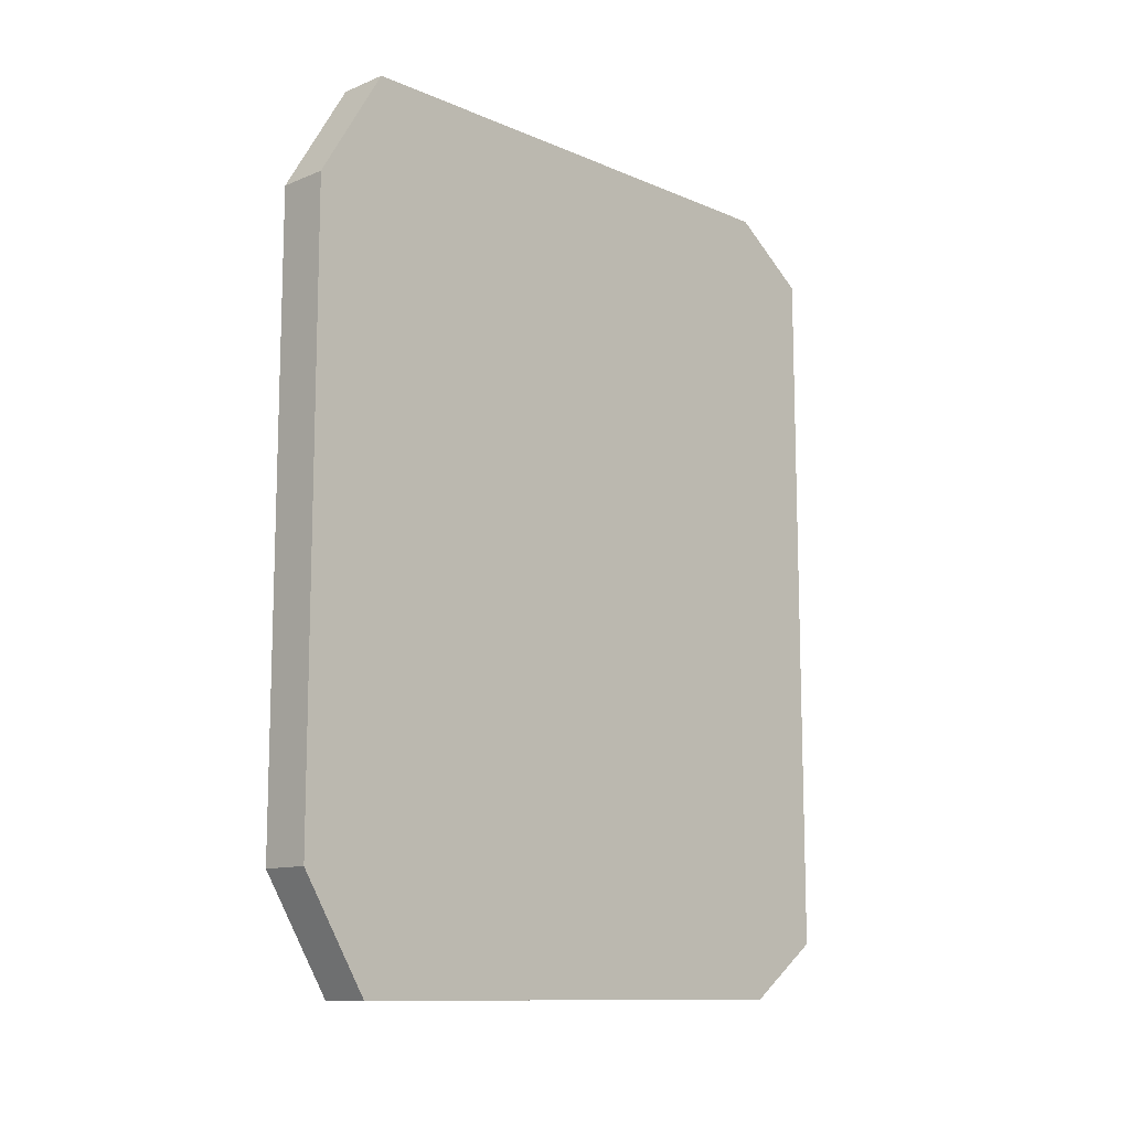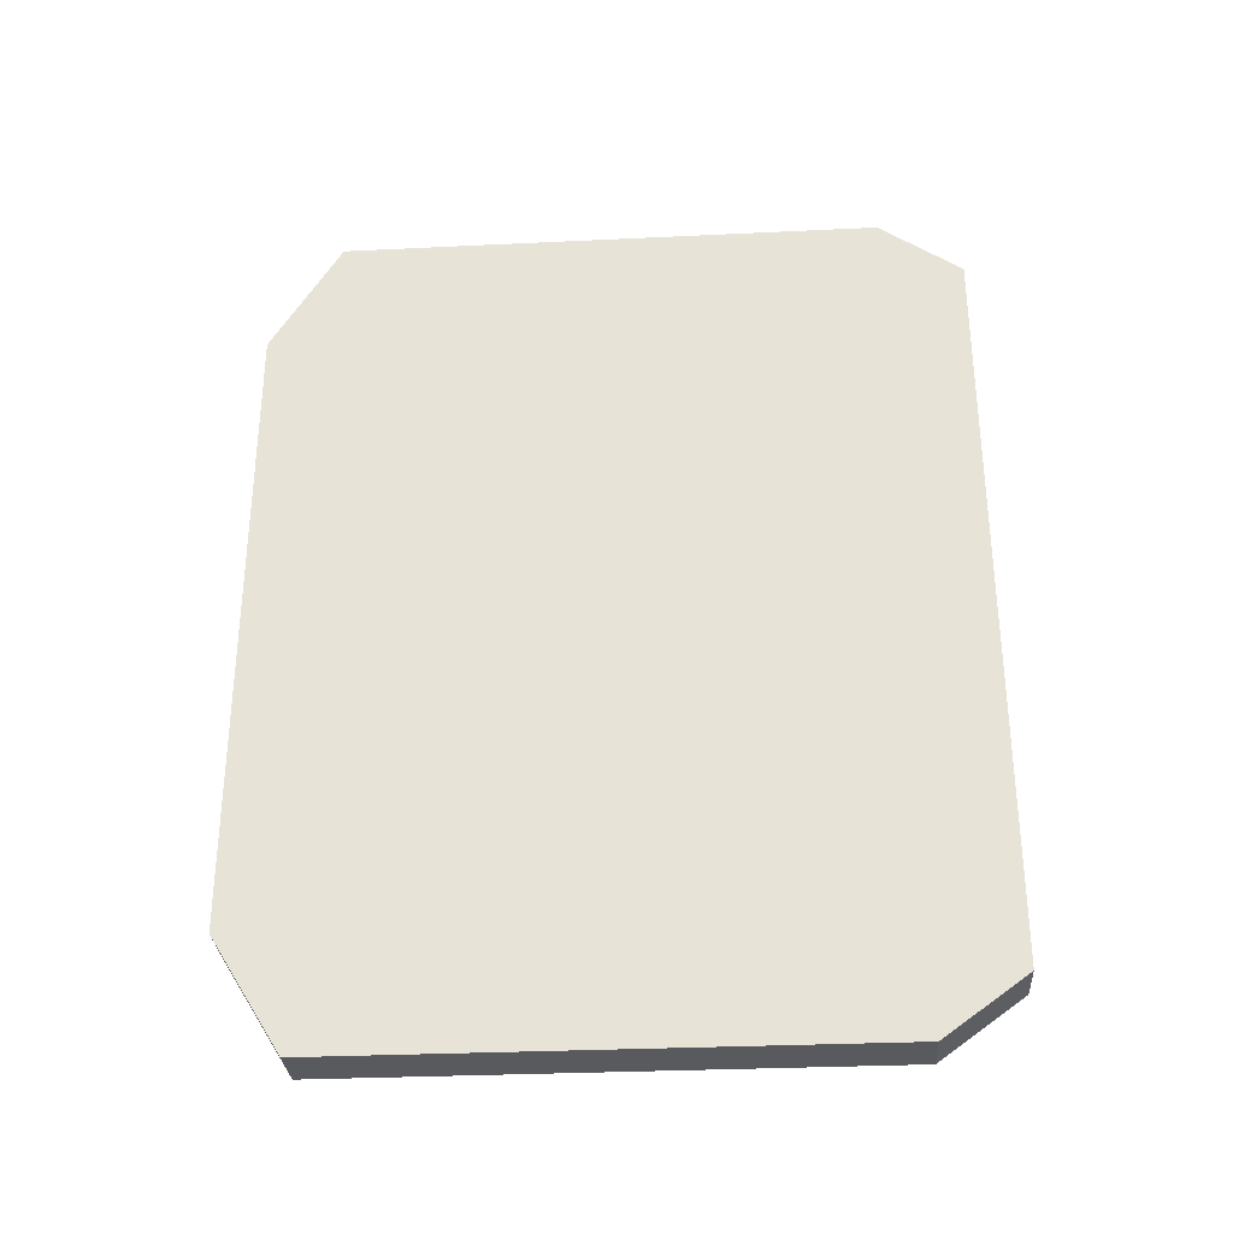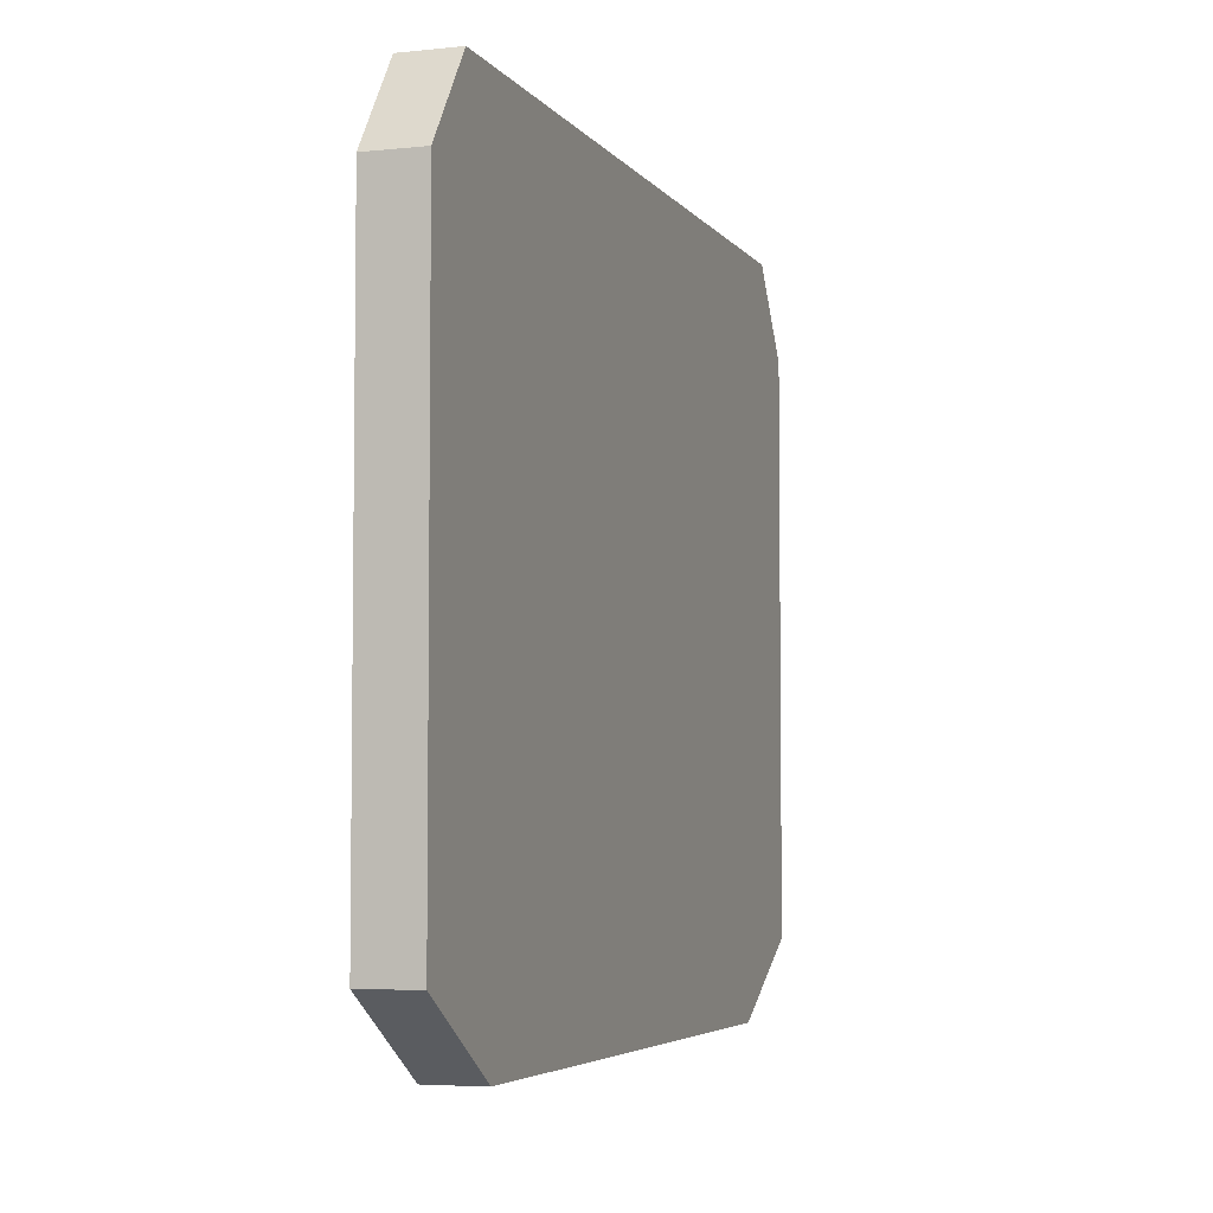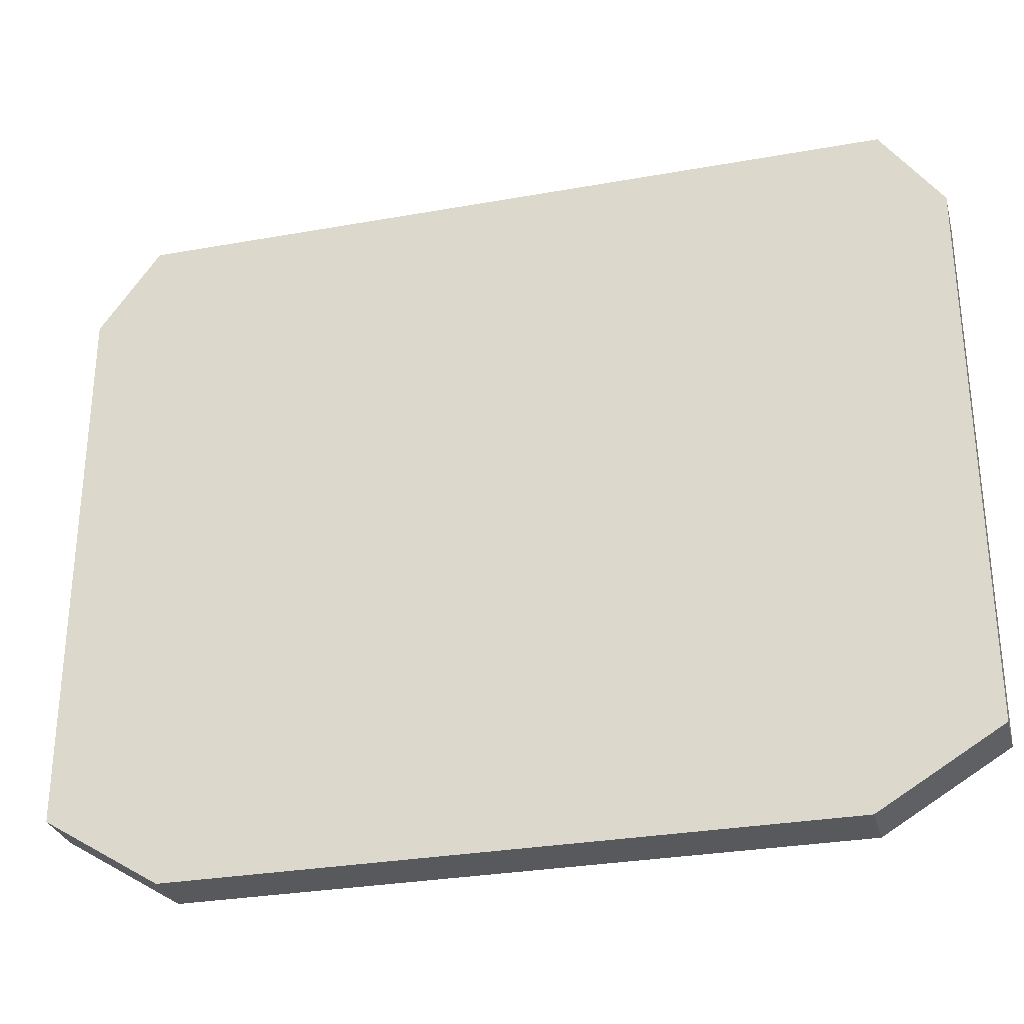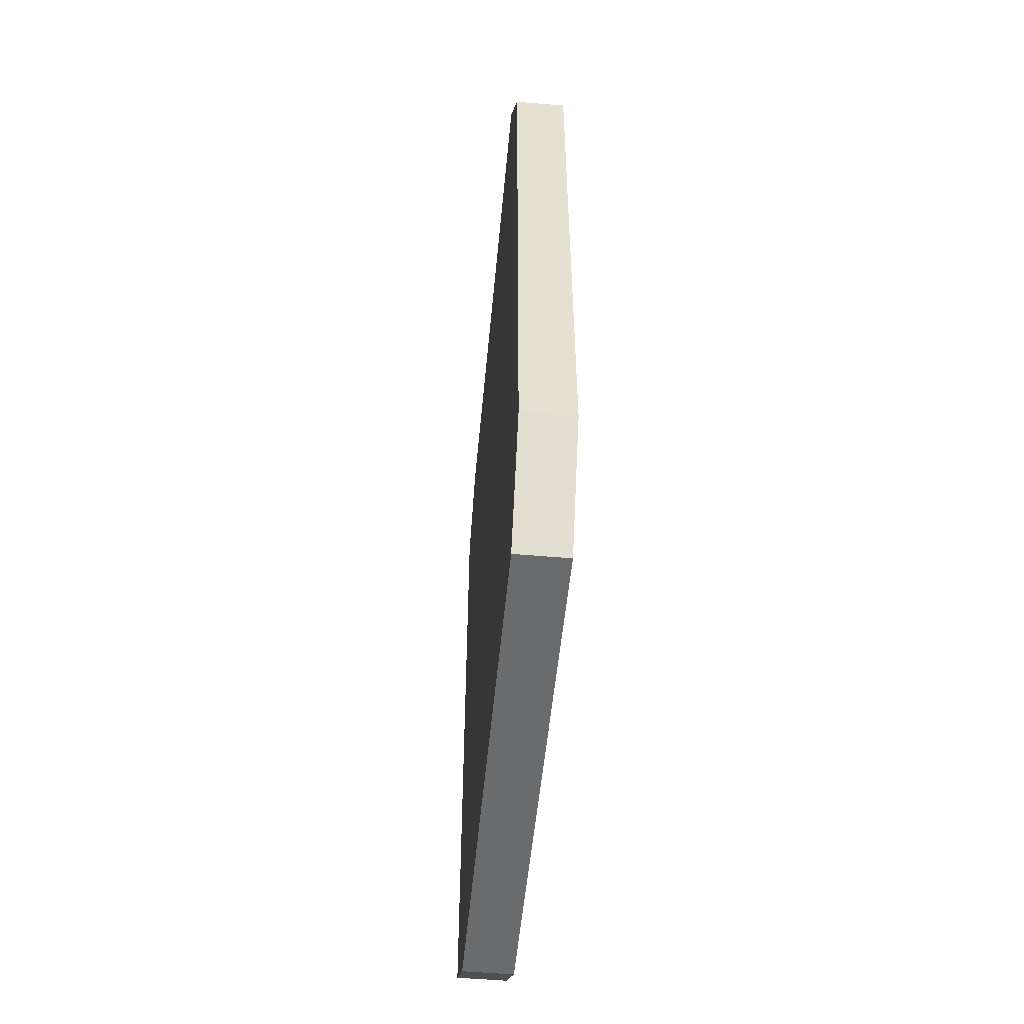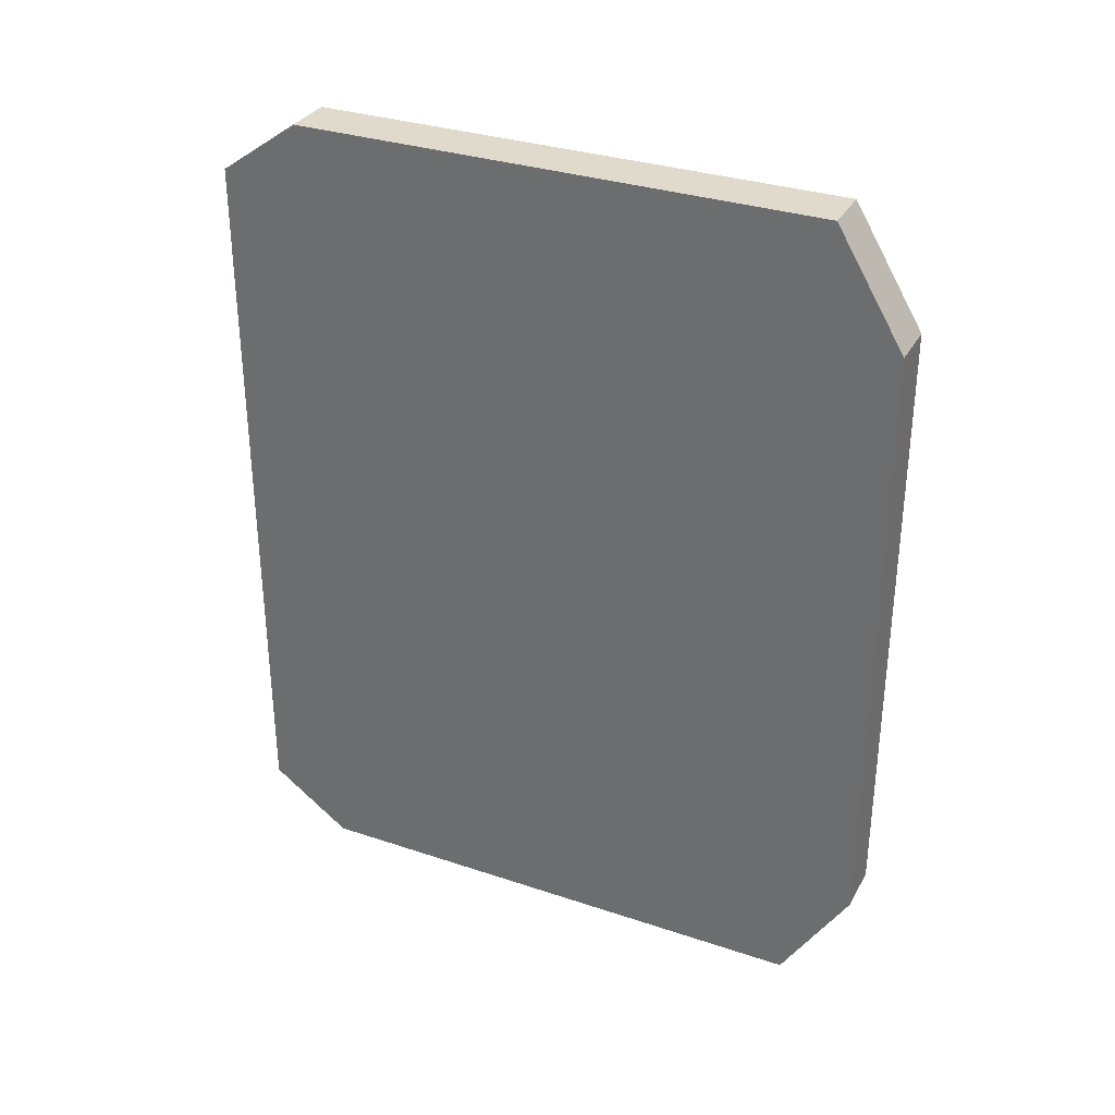
<metadata>
{"format":"obj","ext":"obj","renderer":"f3d","projection":"perspective","resolution":1024,"background":"white","views":[{"elev":-11.6,"azim":44.4,"up":"+Z"},{"elev":-31.2,"azim":93.9,"up":"+Z"},{"elev":-4.7,"azim":-161.3,"up":"+Y"},{"elev":-29.8,"azim":-75.3,"up":"+Y"},{"elev":-53.2,"azim":-5.3,"up":"+Z"},{"elev":32.4,"azim":-65.0,"up":"+Z"}]}
</metadata>
<code>
o window_f
v 0.04481 -0.5838 0.5349
v 0.04481 -0.5838 -0.5397
v -0.0448 -0.5838 0.5349
v 0.04481 -0.4647 0.7323
v -0.0448 -0.4647 0.7323
v 0.04481 0.4543 0.7323
v 0.04481 -0.4647 -0.7312
v -0.0448 -0.4647 -0.7312
v 0.04481 0.4543 -0.7312
v 0.04481 0.5942 -0.6301
v -0.0448 0.4543 -0.7312
v -0.0448 0.5942 -0.6301
v -0.0448 0.4543 0.7323
v -0.0448 0.5942 0.6328
v 0.04481 0.5942 0.6328
v -0.0448 -0.5838 -0.5397
f 1 2 7 4
f 2 1 3 16
f 3 1 4 5
f 5 4 6 13
f 4 7 9 6
f 2 16 8 7
f 7 8 11 9
f 6 9 10 15
f 9 11 12 10
f 11 13 14 12
f 8 5 13 11
f 13 6 15 14
f 12 14 15 10
f 16 3 5 8

</code>
